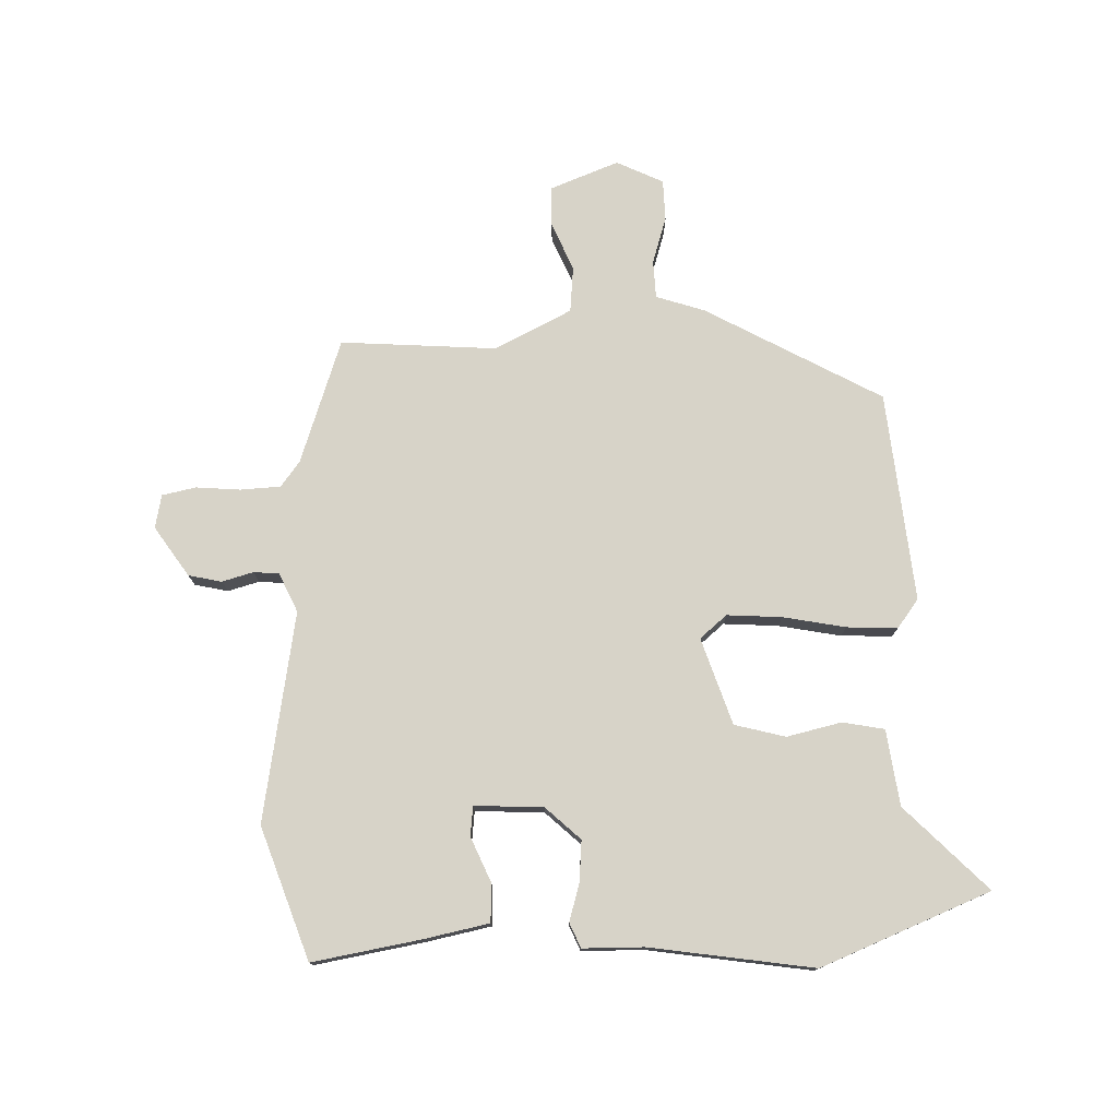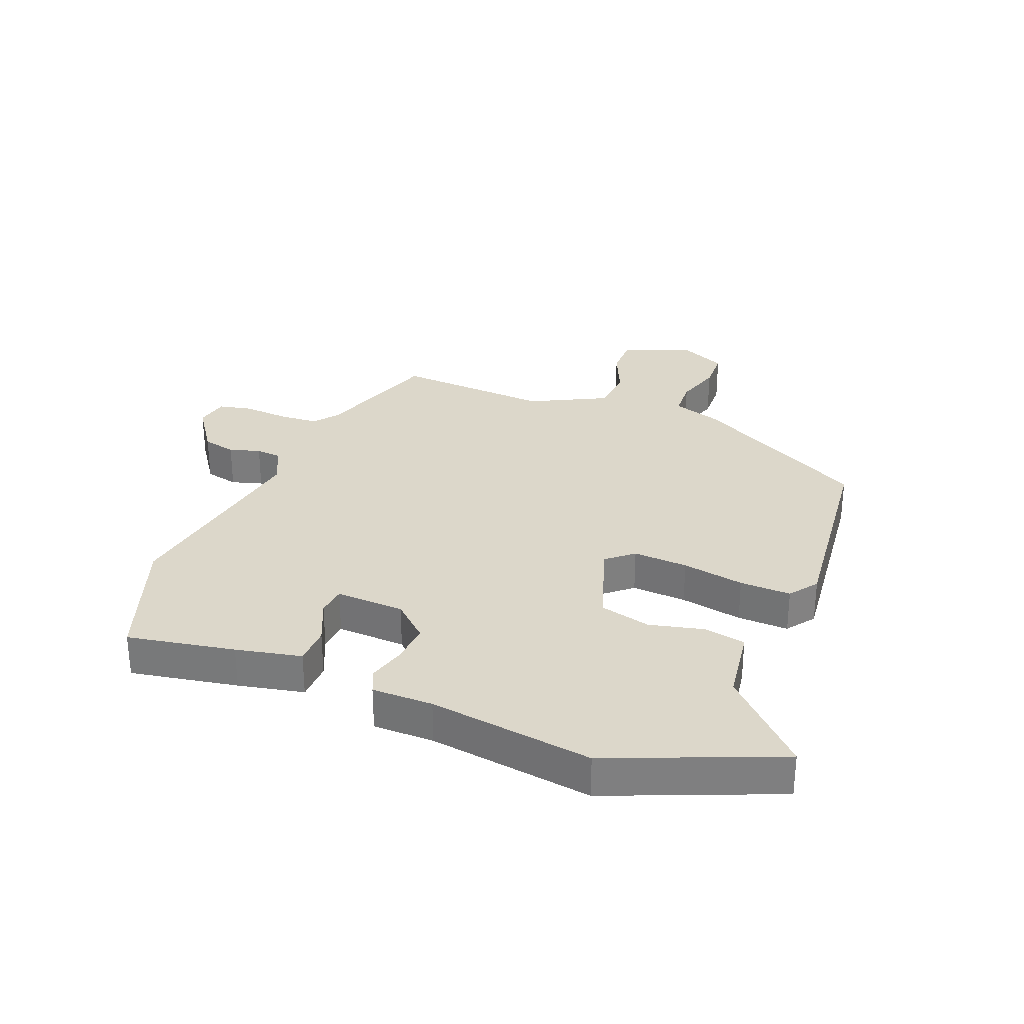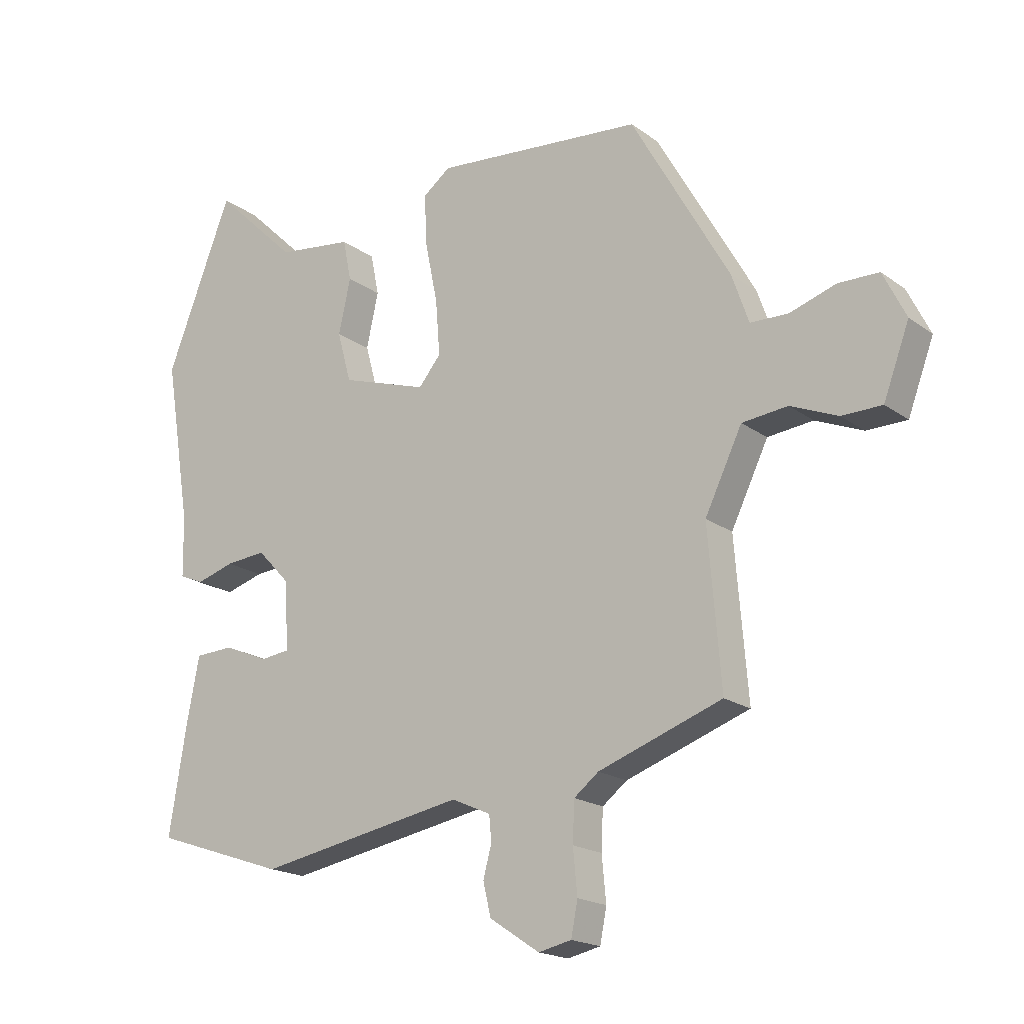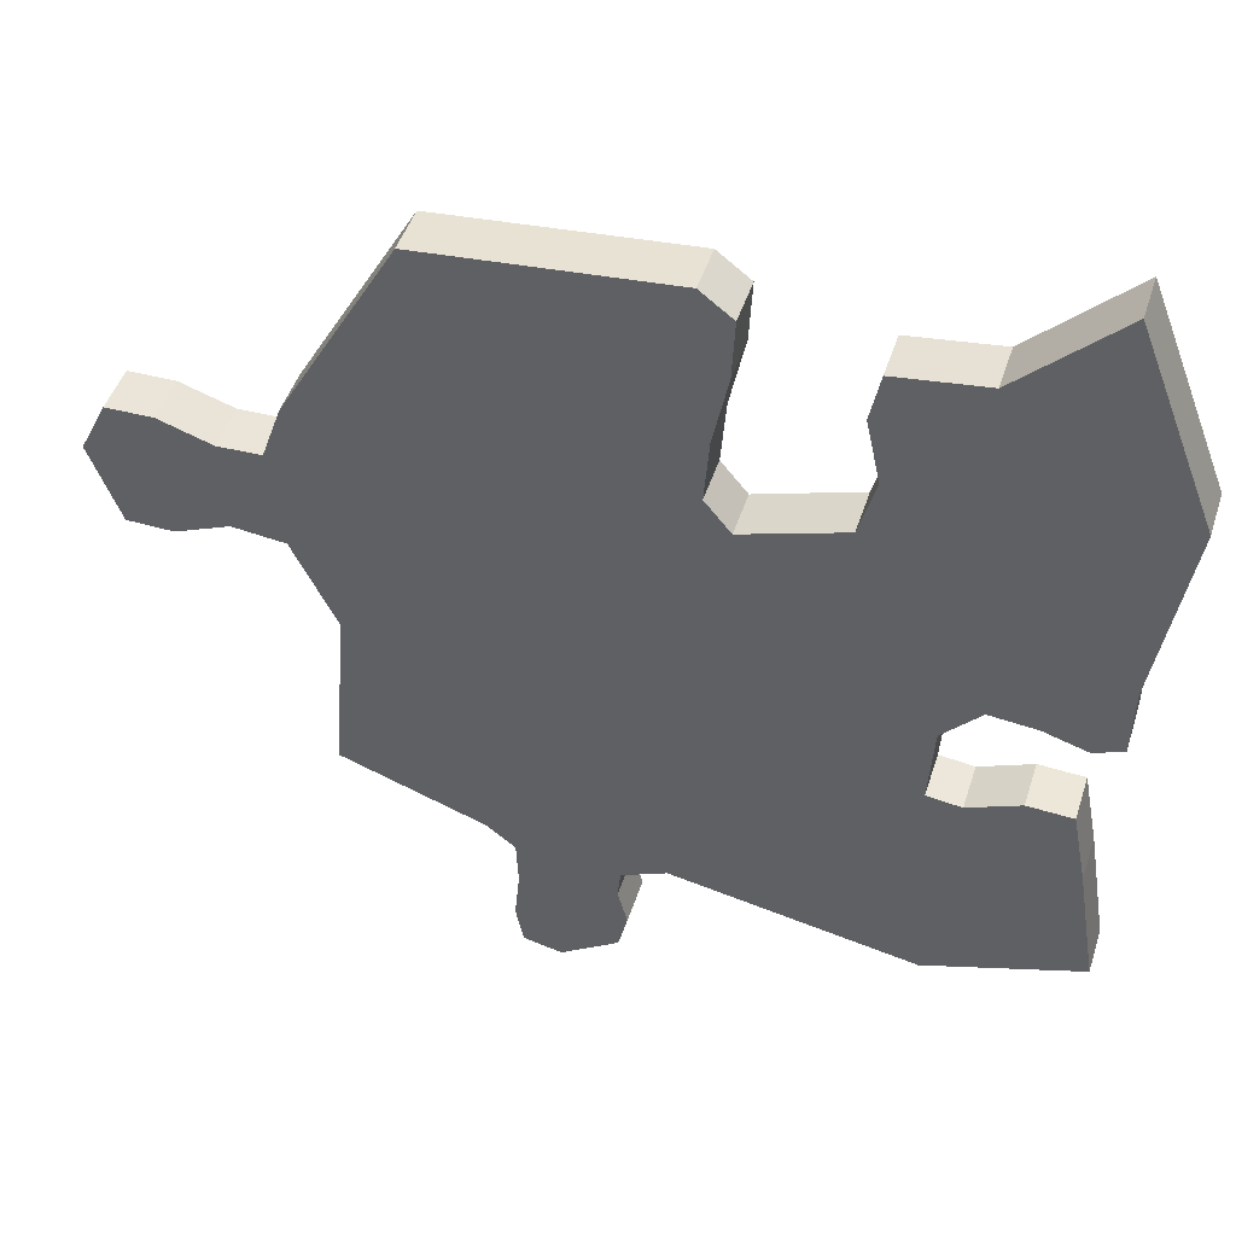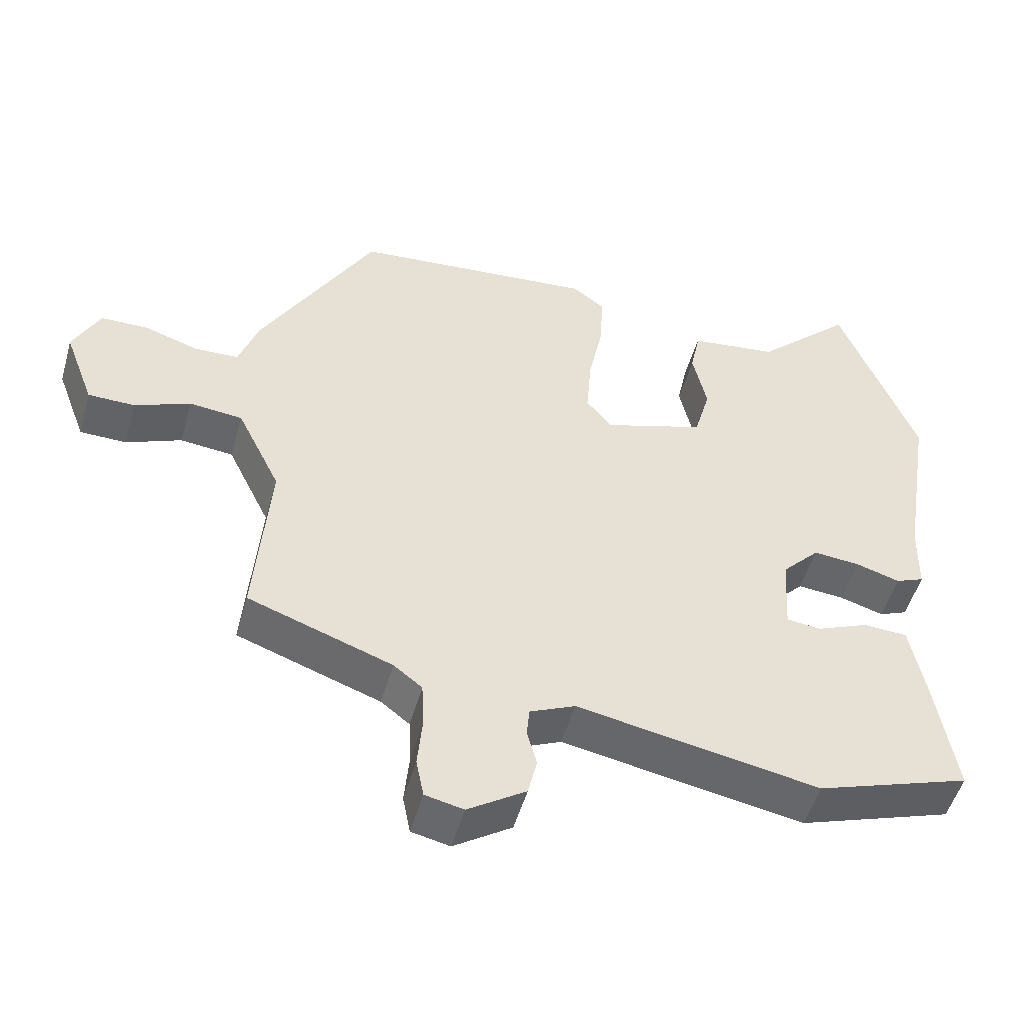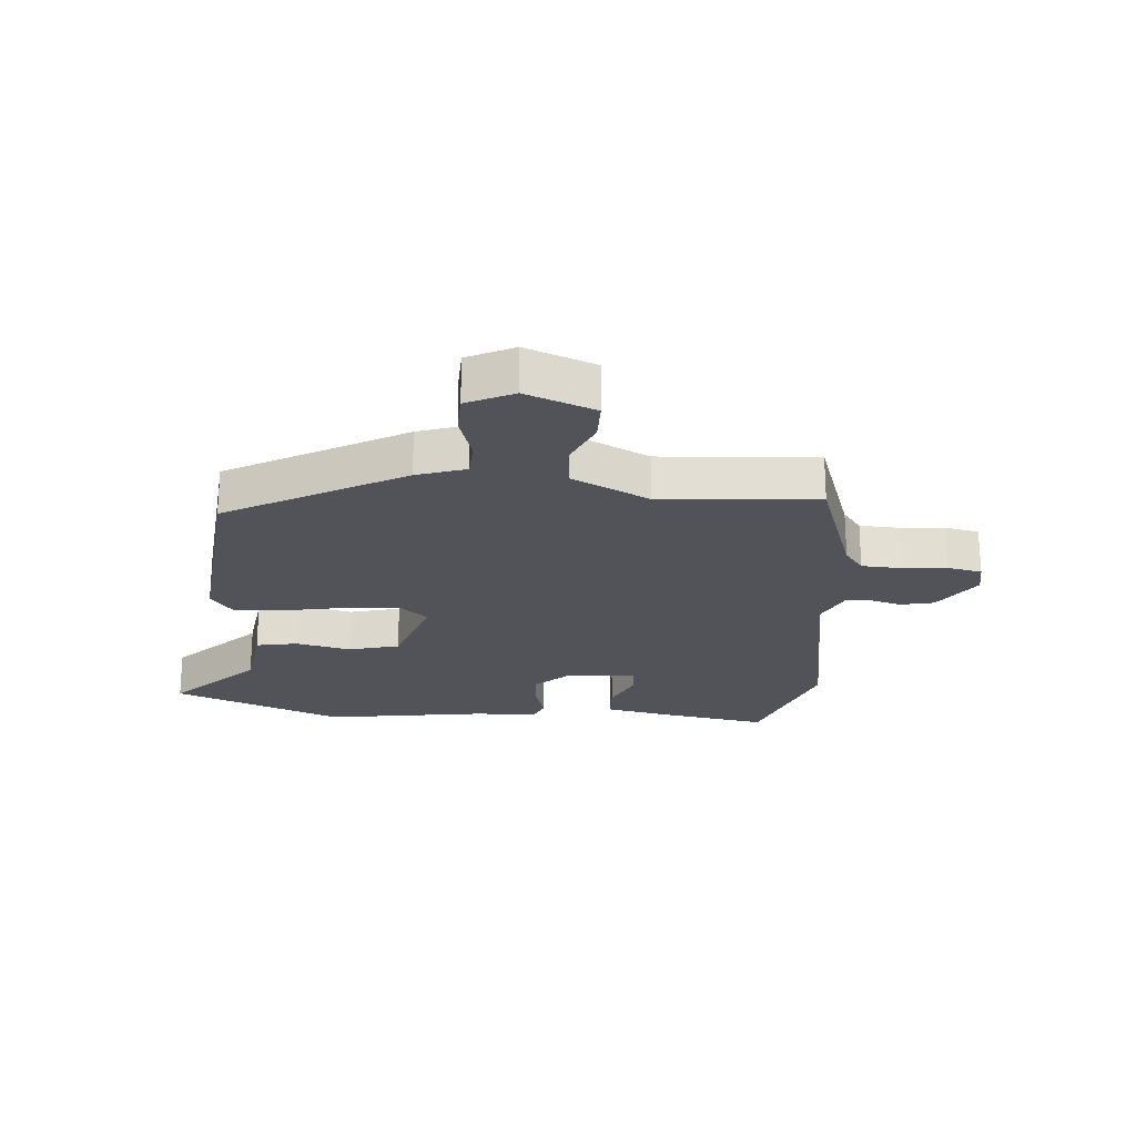
<metadata>
{"format":"obj","ext":"obj","renderer":"f3d","projection":"perspective","resolution":1024,"background":"white","views":[{"elev":76.5,"azim":-92.3,"up":"+Y"},{"elev":30.4,"azim":-69.5,"up":"+Y"},{"elev":-18.7,"azim":36.5,"up":"+Z"},{"elev":46.5,"azim":-162.5,"up":"+Z"},{"elev":-50.9,"azim":164.3,"up":"+Z"},{"elev":-22.6,"azim":84.9,"up":"+Y"}]}
</metadata>
<code>
v -0.573 0.07 0.313
v -0.463 0.07 0.595
v -0.324 0.07 0.461
v -0.198 0.07 0.445
v -0.184 0.07 0.376
v -0.204 0.07 0.285
v -0.181 0.07 0.201
v -0.037 0.07 0.155
v 0 0.07 0.2
v -0.007 0.07 0.291
v -0.028 0.07 0.394
v -0.032 0.07 0.479
v 0.014 0.07 0.514
v 0.362 0.07 0.483
v 0.526 0.07 0.194
v 0.554 0.07 0.113
v 0.617 0.07 0.111
v 0.694 0.07 0.136
v 0.762 0.07 0.135
v 0.8 0.07 0.058
v 0.757 0.07 -0.057
v 0.69 0.07 -0.058
v 0.611 0.07 -0.025
v 0.535 0.07 -0.033
v 0.473 0.07 -0.161
v 0.494 0.07 -0.42
v 0.288 0.07 -0.493
v 0.247 0.07 -0.525
v 0.244 0.07 -0.591
v 0.251 0.07 -0.665
v 0.24 0.07 -0.721
v 0.185 0.07 -0.733
v 0.102 0.07 -0.678
v 0.089 0.07 -0.623
v 0.103 0.07 -0.571
v 0.099 0.07 -0.529
v 0.034 0.07 -0.5
v -0.312 0.07 -0.563
v -0.532 0.07 -0.489
v -0.503 0.07 -0.31
v -0.482 0.07 -0.201
v -0.418 0.07 -0.198
v -0.344 0.07 -0.229
v -0.295 0.07 -0.223
v -0.302 0.07 -0.109
v -0.356 0.07 -0.052
v -0.423 0.07 -0.058
v -0.486 0.07 -0.077
v -0.527 0.07 -0.06
v -0.529 0.07 0.041
v -0.573 0 0.313
v -0.463 0 0.595
v -0.324 0 0.461
v -0.198 0 0.445
v -0.184 0 0.376
v -0.204 0 0.285
v -0.181 0 0.201
v -0.037 0 0.155
v 0 0 0.2
v -0.007 0 0.291
v -0.028 0 0.394
v -0.032 0 0.479
v 0.014 0 0.514
v 0.362 0 0.483
v 0.526 0 0.194
v 0.554 0 0.113
v 0.617 0 0.111
v 0.694 0 0.136
v 0.762 0 0.135
v 0.8 0 0.058
v 0.757 0 -0.057
v 0.69 0 -0.058
v 0.611 0 -0.025
v 0.535 0 -0.033
v 0.473 0 -0.161
v 0.494 0 -0.42
v 0.288 0 -0.493
v 0.247 0 -0.525
v 0.244 0 -0.591
v 0.251 0 -0.665
v 0.24 0 -0.721
v 0.185 0 -0.733
v 0.102 0 -0.678
v 0.089 0 -0.623
v 0.103 0 -0.571
v 0.099 0 -0.529
v 0.034 0 -0.5
v -0.312 0 -0.563
v -0.532 0 -0.489
v -0.503 0 -0.31
v -0.482 0 -0.201
v -0.418 0 -0.198
v -0.344 0 -0.229
v -0.295 0 -0.223
v -0.302 0 -0.109
v -0.356 0 -0.052
v -0.423 0 -0.058
v -0.486 0 -0.077
v -0.527 0 -0.06
v -0.529 0 0.041
f 47 48 49 50
f 46 47 50 1
f 45 46 1 2
f 40 41 42 43
f 40 43 44
f 37 38 39 40
f 37 40 44
f 36 37 44 45
f 32 33 34 35
f 32 35 36
f 29 30 31 32
f 28 29 32 36
f 27 28 36 45
f 25 26 27 45
f 20 21 22 23
f 20 23 24
f 17 18 19 20
f 16 17 20 24
f 10 11 12 13
f 9 10 13 14
f 8 9 14 15
f 3 4 5 6
f 3 6 7
f 2 3 7
f 45 2 7
f 25 45 7 8
f 16 24 25
f 8 15 16 25
f 100 99 98 97
f 51 100 97 96
f 52 51 96 95
f 93 92 91 90
f 94 93 90
f 90 89 88 87
f 94 90 87
f 95 94 87 86
f 85 84 83 82
f 86 85 82
f 82 81 80 79
f 86 82 79 78
f 95 86 78 77
f 95 77 76 75
f 73 72 71 70
f 74 73 70
f 70 69 68 67
f 74 70 67 66
f 63 62 61 60
f 64 63 60 59
f 65 64 59 58
f 56 55 54 53
f 57 56 53
f 57 53 52
f 57 52 95
f 58 57 95 75
f 75 74 66
f 75 66 65 58
f 1 51 52 2
f 2 52 53 3
f 3 53 54 4
f 4 54 55 5
f 5 55 56 6
f 6 56 57 7
f 7 57 58 8
f 8 58 59 9
f 9 59 60 10
f 10 60 61 11
f 11 61 62 12
f 12 62 63 13
f 13 63 64 14
f 14 64 65 15
f 15 65 66 16
f 16 66 67 17
f 17 67 68 18
f 18 68 69 19
f 19 69 70 20
f 20 70 71 21
f 21 71 72 22
f 22 72 73 23
f 23 73 74 24
f 24 74 75 25
f 25 75 76 26
f 26 76 77 27
f 27 77 78 28
f 28 78 79 29
f 29 79 80 30
f 30 80 81 31
f 31 81 82 32
f 32 82 83 33
f 33 83 84 34
f 34 84 85 35
f 35 85 86 36
f 36 86 87 37
f 37 87 88 38
f 38 88 89 39
f 39 89 90 40
f 40 90 91 41
f 41 91 92 42
f 42 92 93 43
f 43 93 94 44
f 44 94 95 45
f 45 95 96 46
f 46 96 97 47
f 47 97 98 48
f 48 98 99 49
f 49 99 100 50
f 50 100 51 1

</code>
